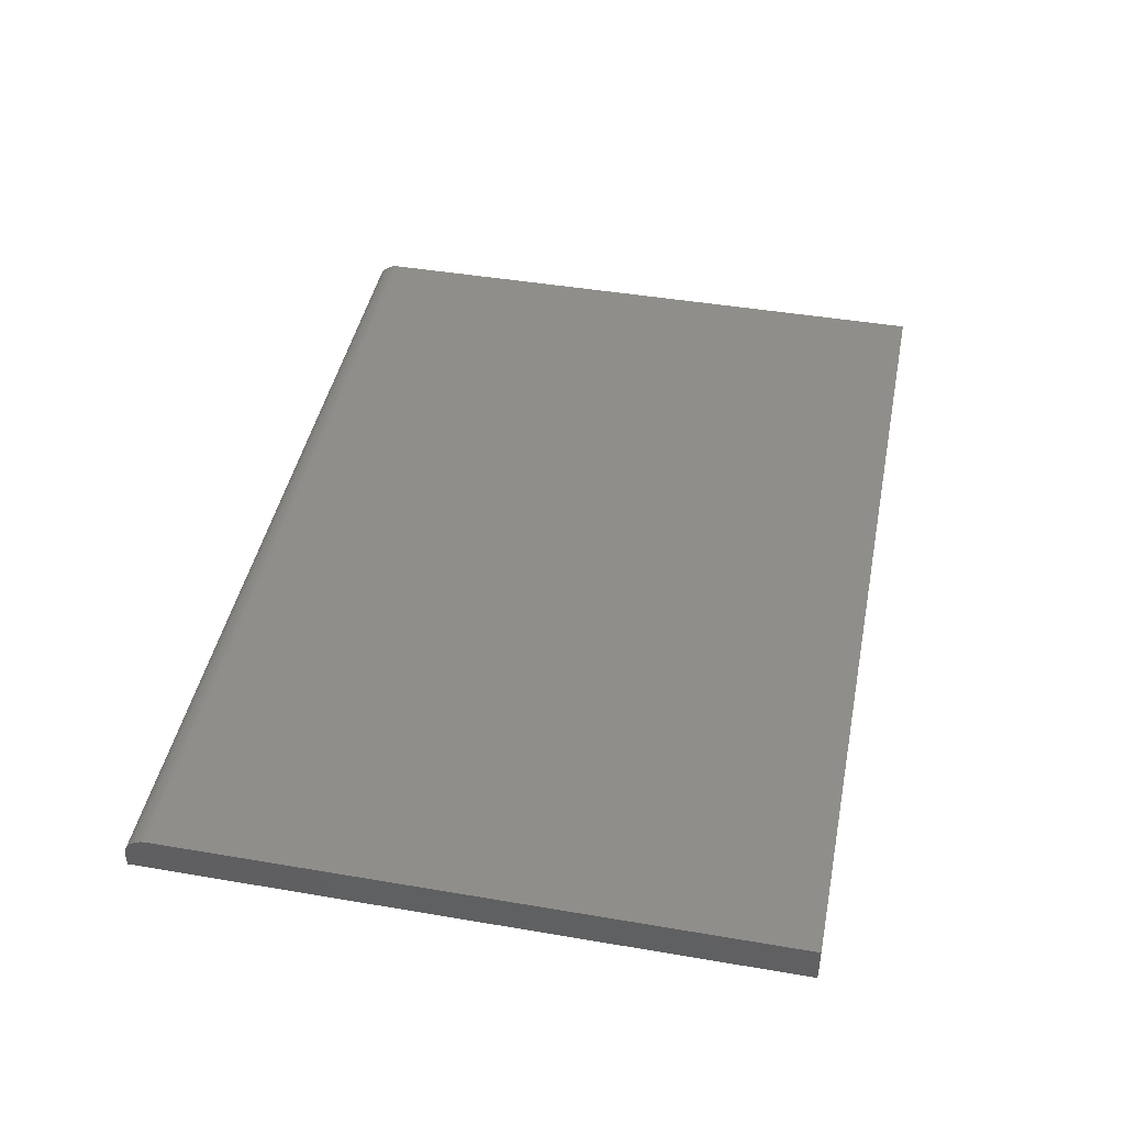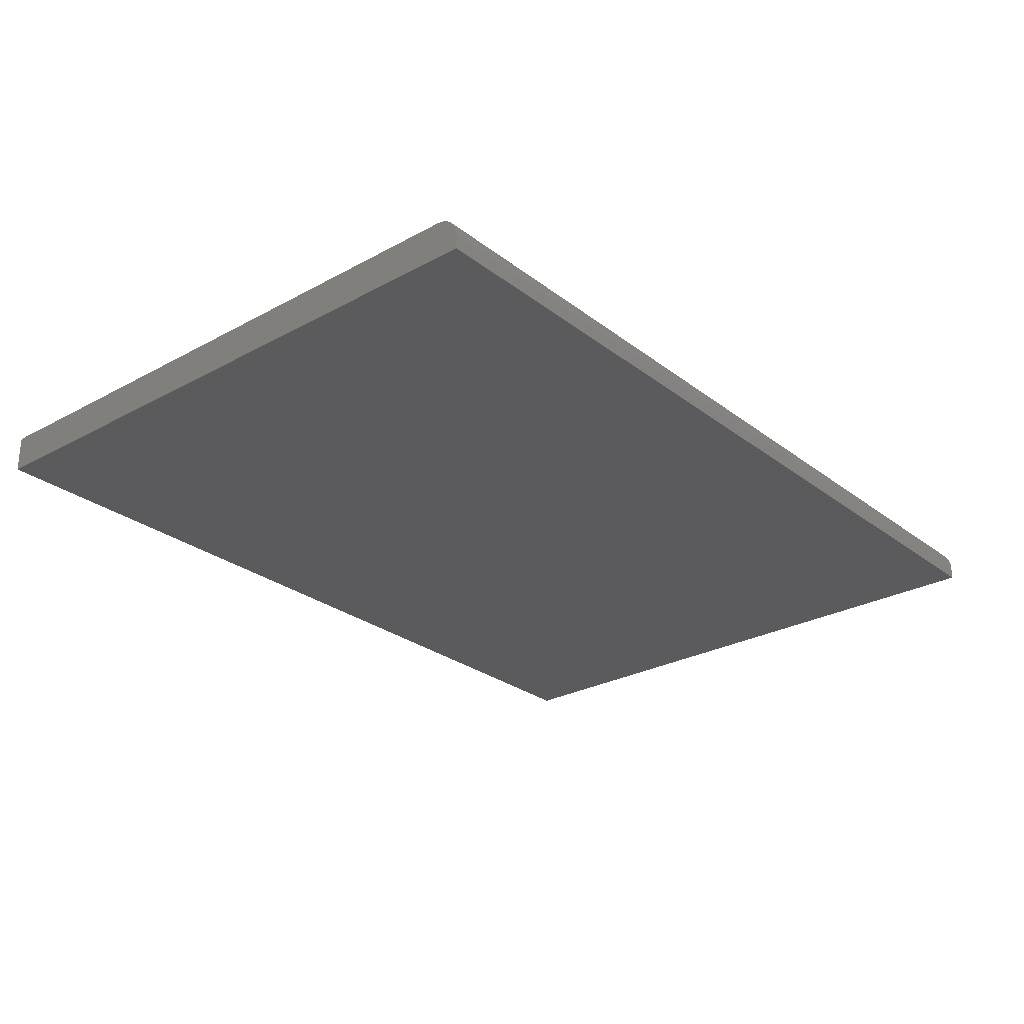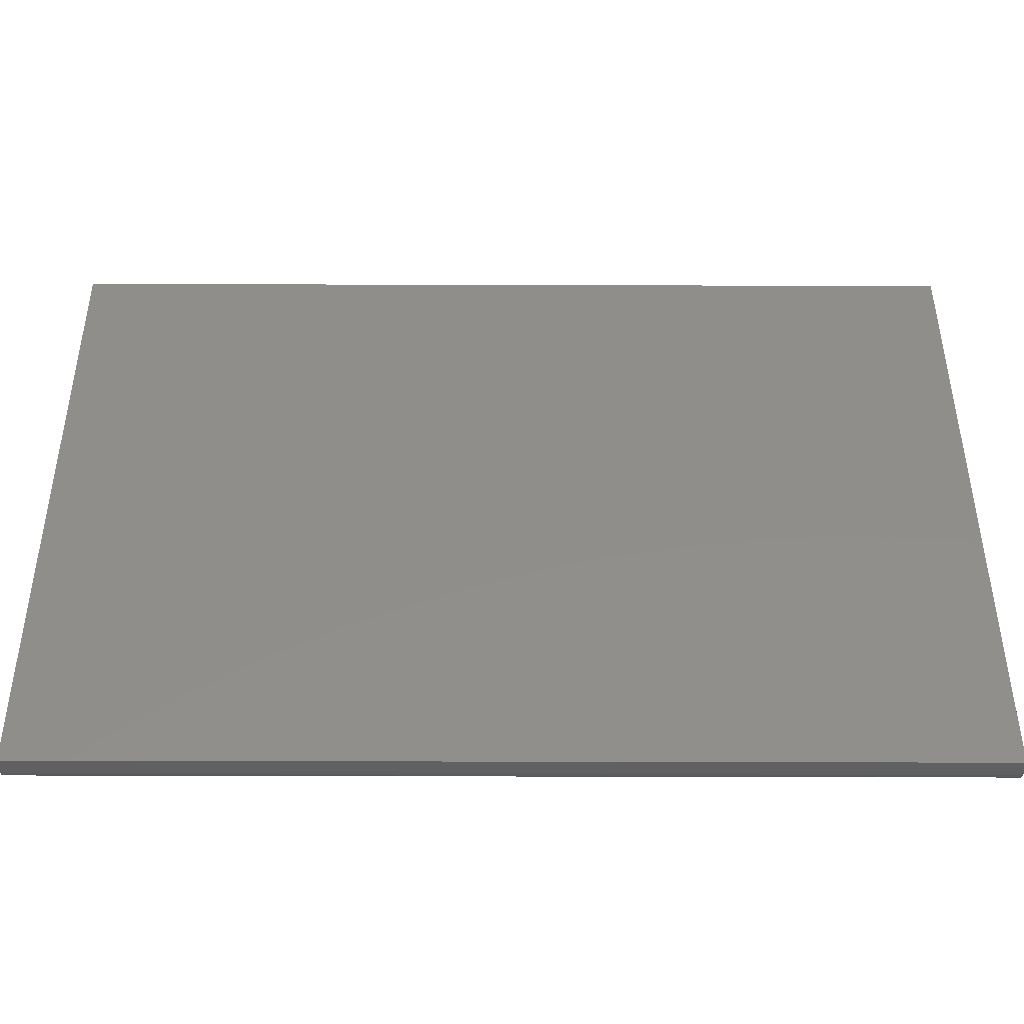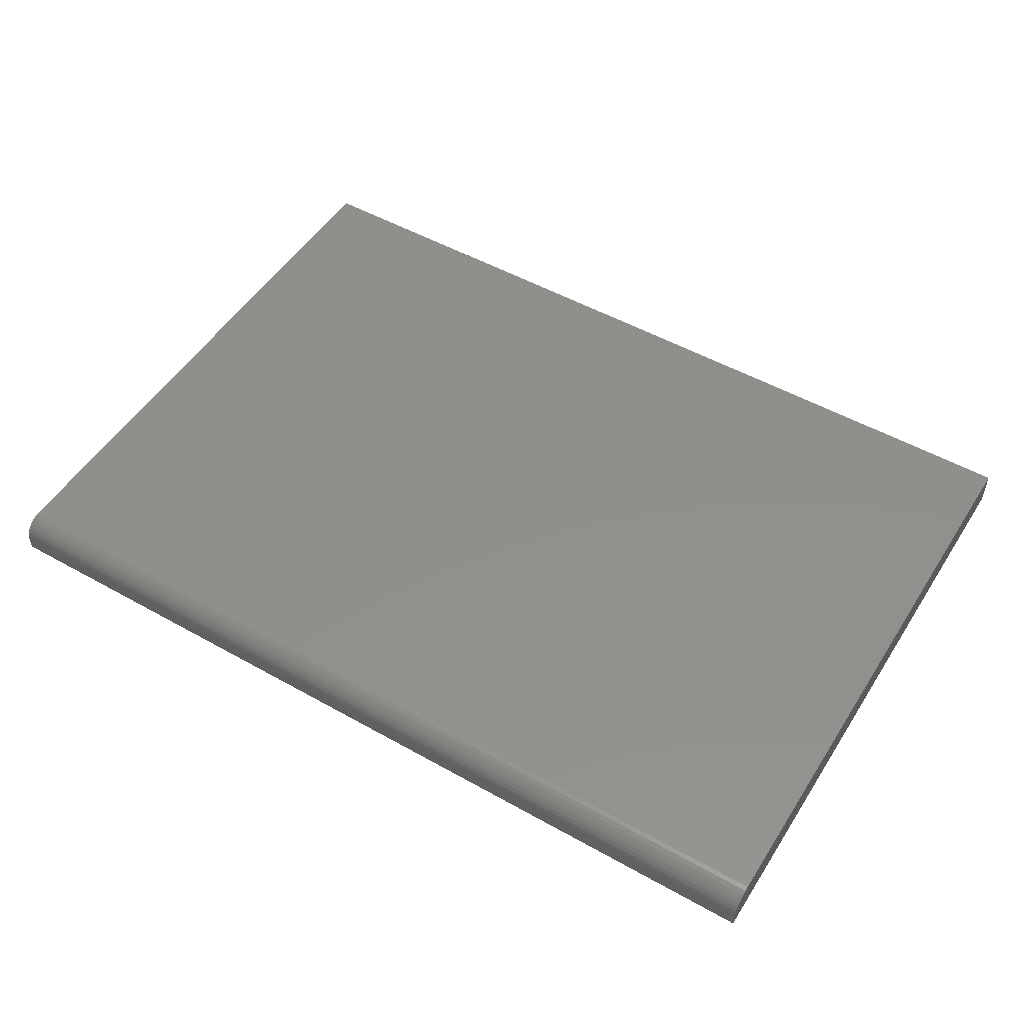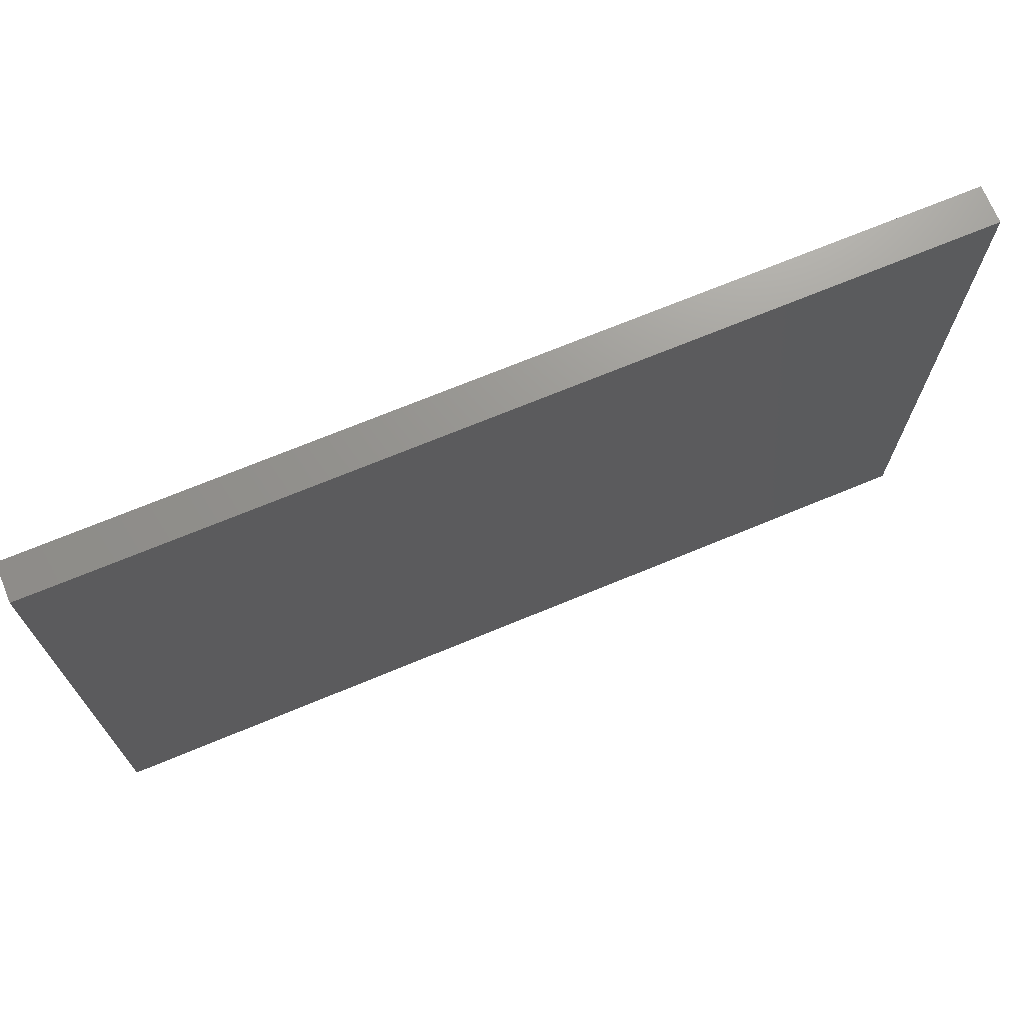
<metadata>
{"format":"stl","ext":"stl","renderer":"f3d","projection":"perspective","resolution":1024,"background":"white","views":[{"elev":44.0,"azim":101.3,"up":"+Z"},{"elev":-27.0,"azim":-49.7,"up":"+Z"},{"elev":-43.3,"azim":179.8,"up":"+Y"},{"elev":51.1,"azim":31.5,"up":"+Z"},{"elev":70.7,"azim":157.5,"up":"+Y"}]}
</metadata>
<code>
# stl→obj: 24 verts, 44 faces
v -0.75 -0.4922 0
v 0.75 -0.4922 0
v -0.75 0.5266 0
v 0.75 0.5266 0
v -0.75 -0.5305 -0.03144
v -0.75 -0.5283 -0.02411
v -0.75 -0.5312 -0.03906
v -0.75 -0.5312 -0.0625
v -0.75 -0.5247 -0.01736
v -0.75 -0.5198 -0.01144
v -0.75 -0.5139 -0.006583
v -0.75 -0.5071 -0.002973
v -0.75 -0.4998 -0.0007506
v -0.75 0.5266 -0.0625
v 0.75 -0.5312 -0.0625
v 0.75 -0.5283 -0.02411
v 0.75 -0.5312 -0.03906
v 0.75 -0.5305 -0.03144
v 0.75 -0.5071 -0.002973
v 0.75 -0.5139 -0.006583
v 0.75 -0.5198 -0.01144
v 0.75 0.5266 -0.0625
v 0.75 -0.4998 -0.0007506
v 0.75 -0.5247 -0.01736
f 1 2 3
f 3 2 4
f 5 6 7
f 8 7 6
f 8 6 9
f 8 9 10
f 8 10 11
f 8 11 12
f 8 12 13
f 8 13 1
f 8 1 3
f 8 3 14
f 15 16 17
f 16 18 17
f 19 20 21
f 15 22 4
f 15 4 2
f 15 2 23
f 23 19 21
f 23 21 24
f 23 24 16
f 23 16 15
f 8 15 7
f 7 15 17
f 7 17 5
f 5 17 18
f 5 18 6
f 6 18 16
f 6 16 9
f 9 16 24
f 9 24 10
f 10 24 21
f 10 21 11
f 11 21 20
f 11 20 12
f 12 20 19
f 12 19 13
f 13 19 23
f 13 23 1
f 1 23 2
f 8 14 15
f 15 14 22
f 22 14 4
f 4 14 3

</code>
